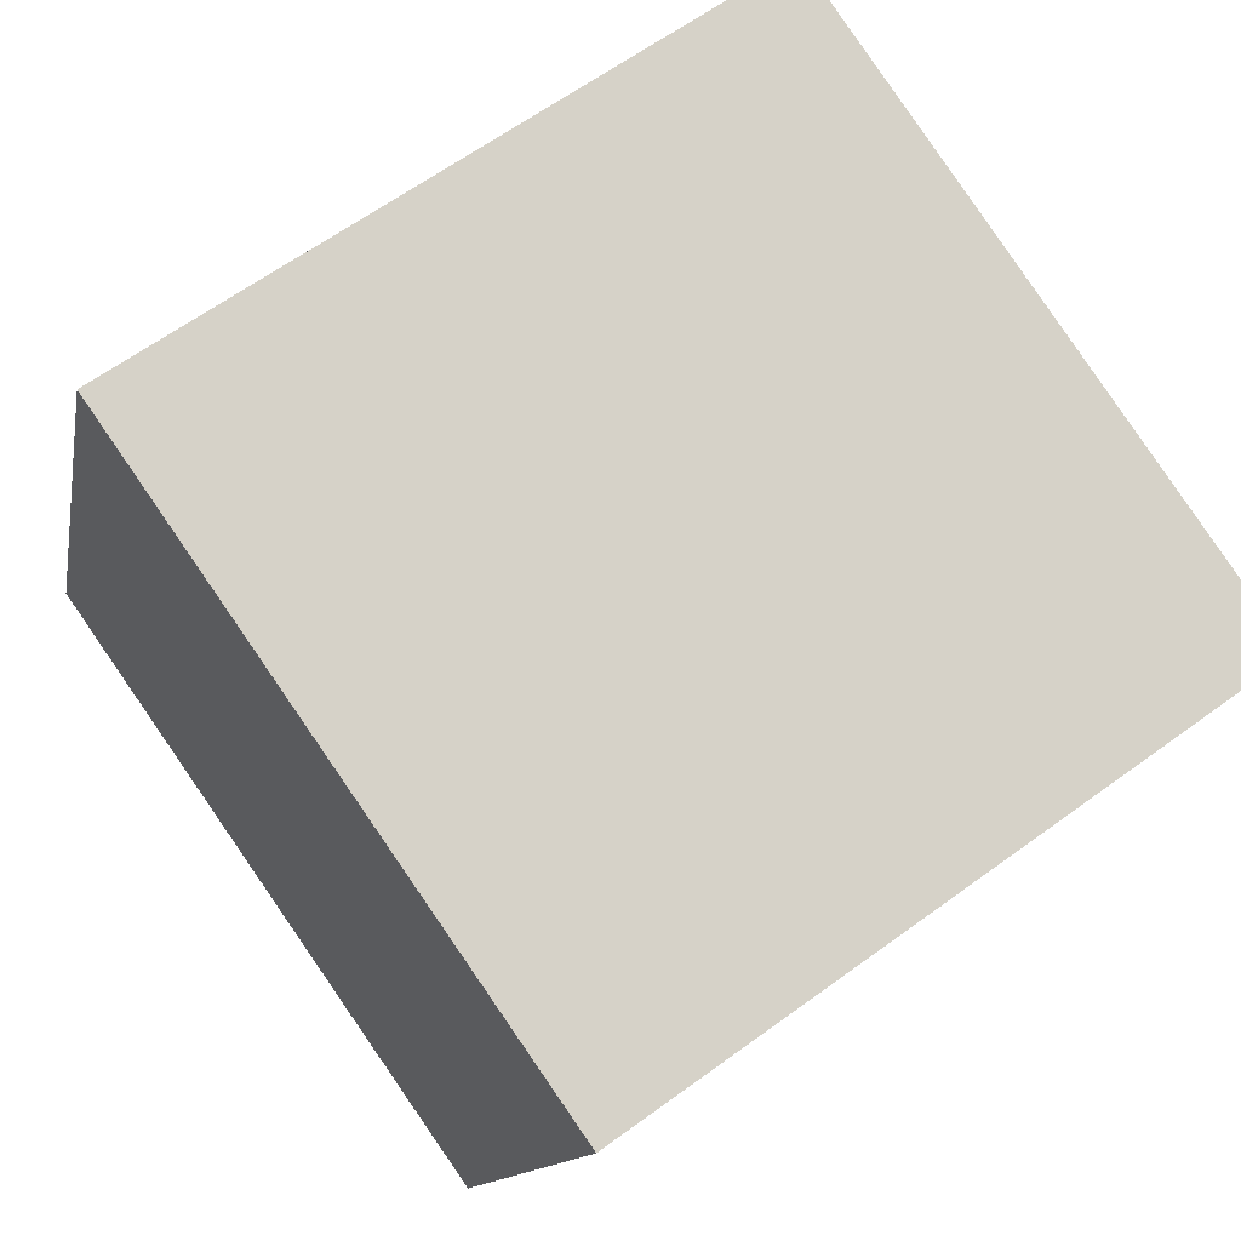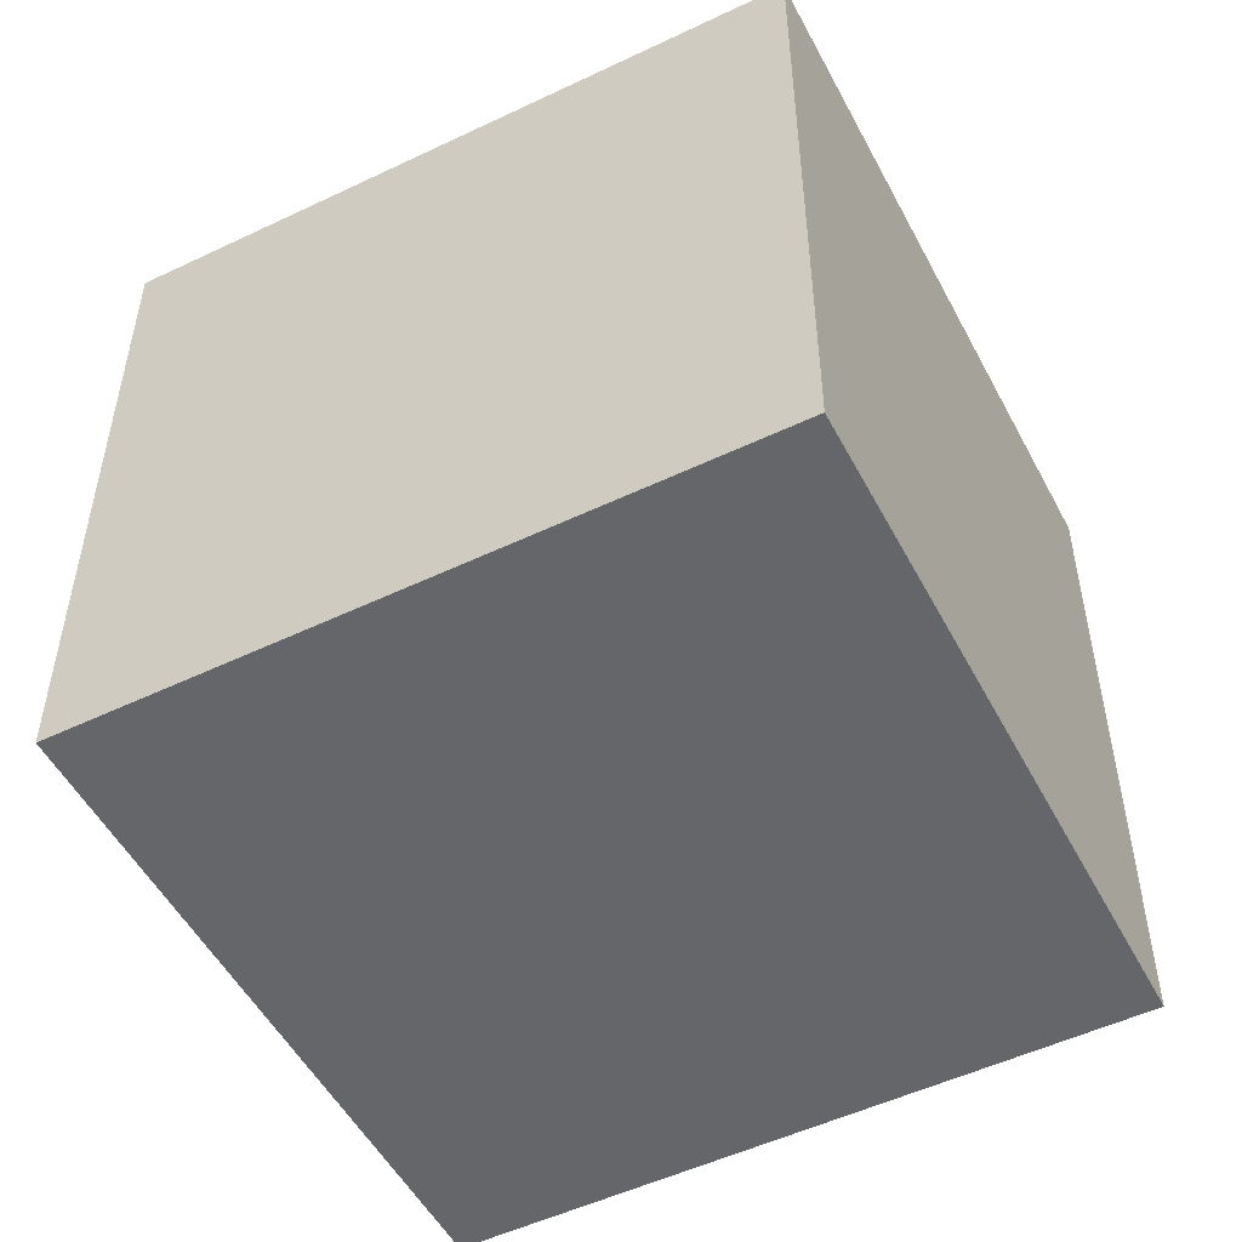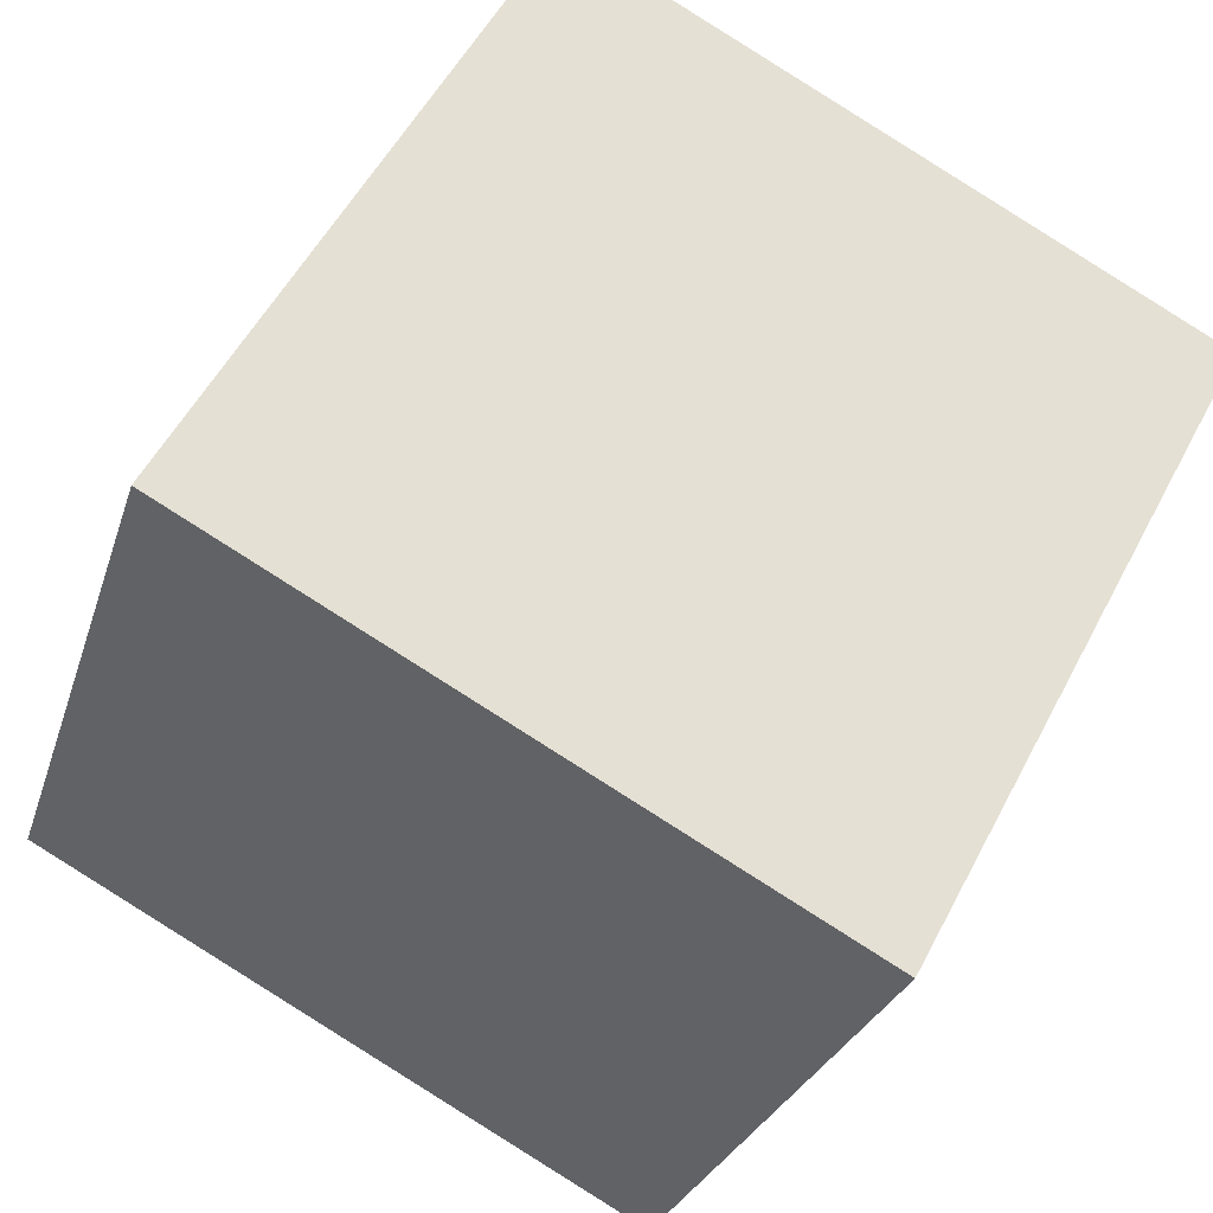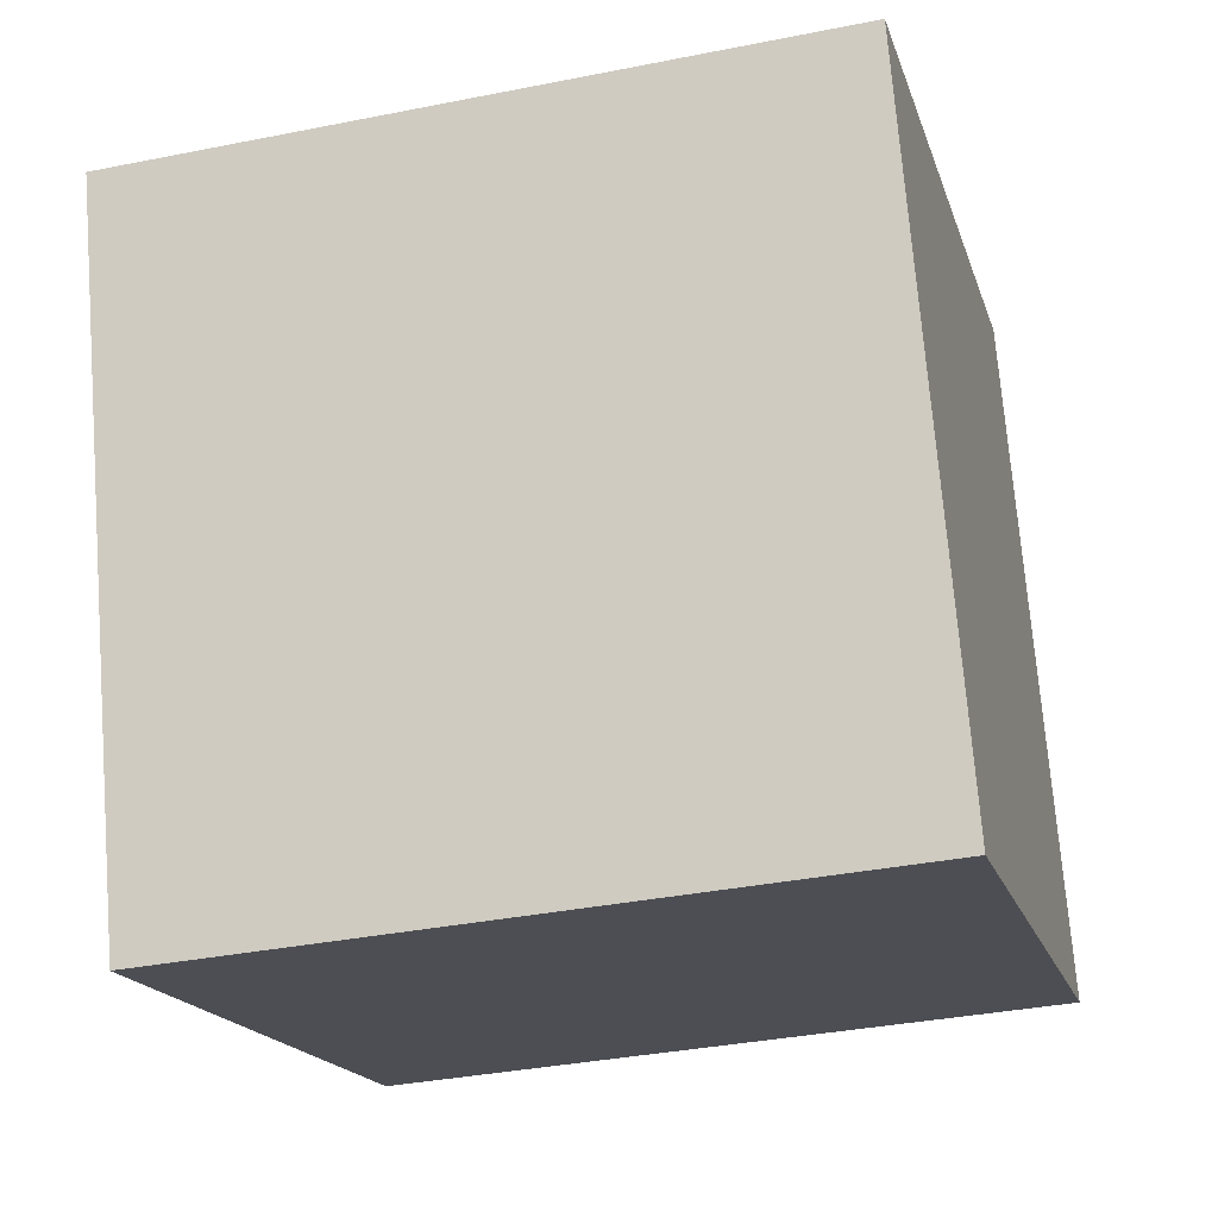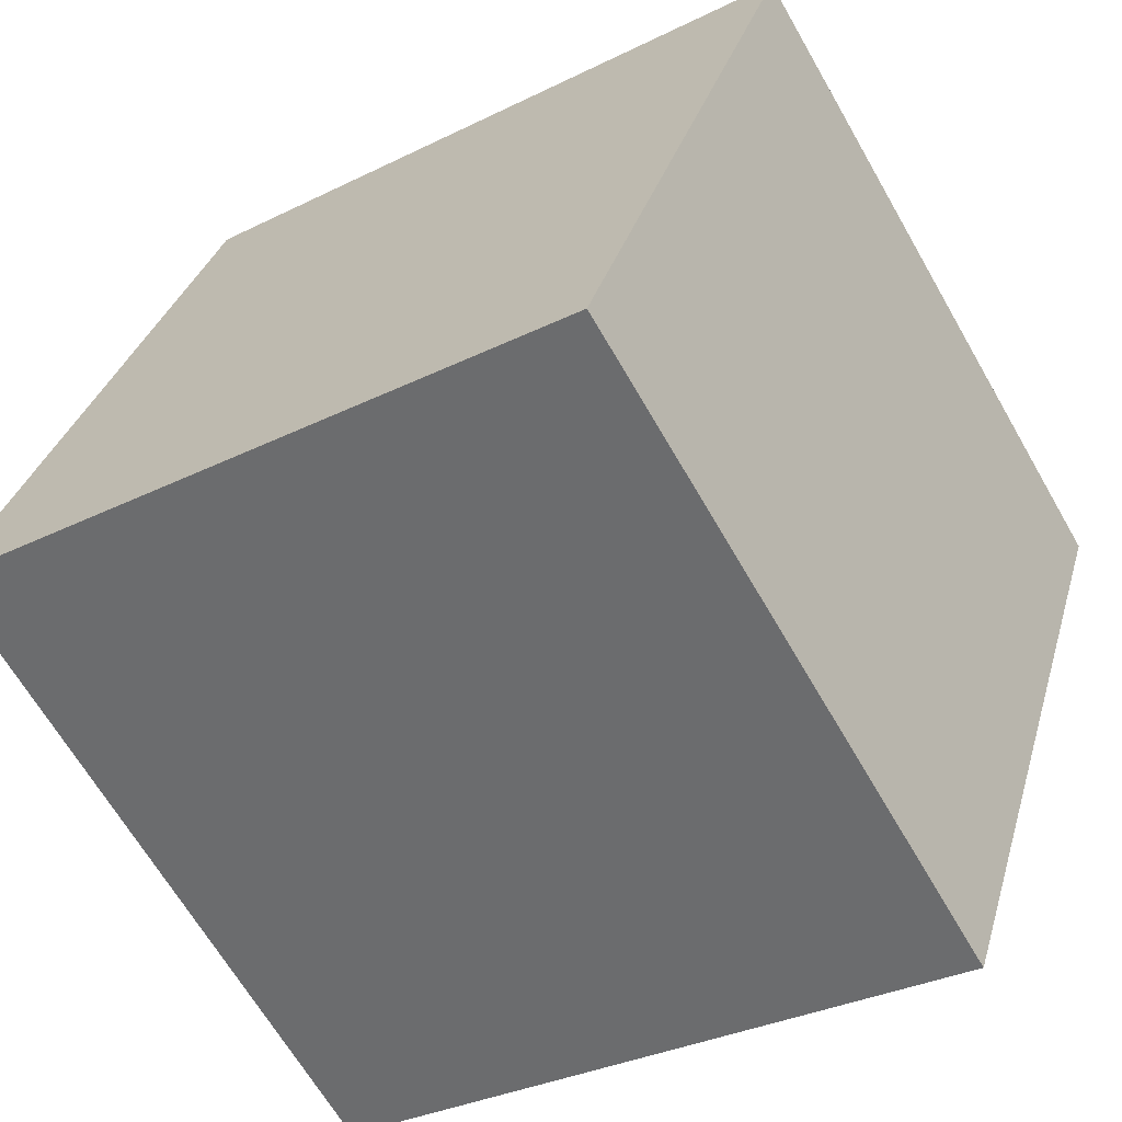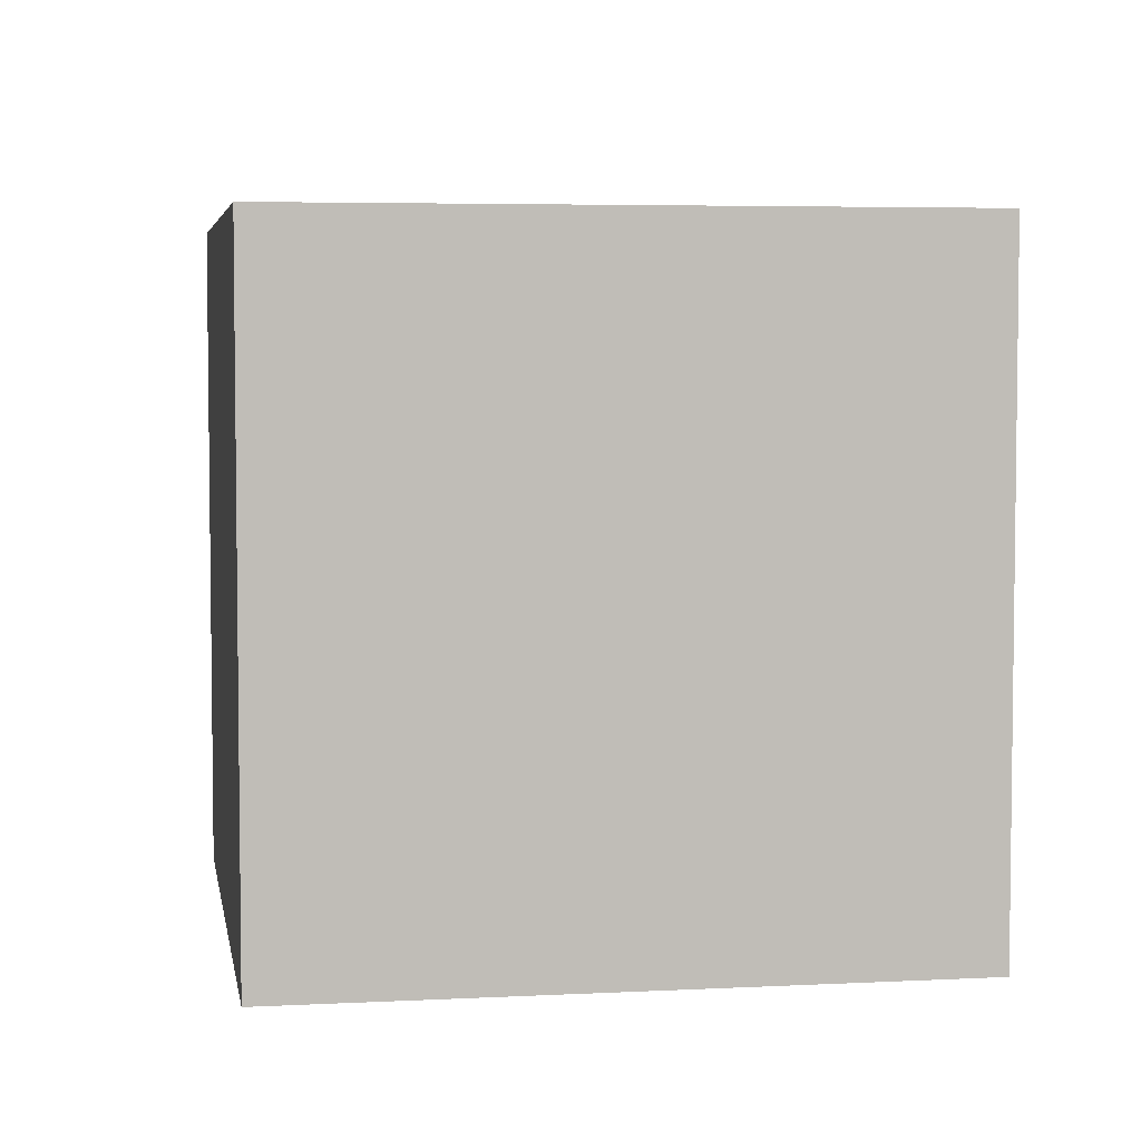
<metadata>
{"format":"obj","ext":"obj","renderer":"f3d","projection":"perspective","resolution":1024,"background":"white","views":[{"elev":62.8,"azim":-126.6,"up":"+Z"},{"elev":-51.8,"azim":-170.7,"up":"+Y"},{"elev":53.8,"azim":-152.9,"up":"+Z"},{"elev":-35.2,"azim":-75.1,"up":"+Z"},{"elev":-65.8,"azim":-150.1,"up":"+Z"},{"elev":4.8,"azim":62.6,"up":"+Y"}]}
</metadata>
<code>
o Cube.001
v 0.6332 0.1 -0.5929
v 0.6332 2.56 -0.5929
v 2.973 0.1 0.1673
v 2.973 2.56 0.1673
v -0.127 0.1 1.747
v -0.127 2.56 1.747
v 2.213 0.1 2.507
v 2.213 2.56 2.507
f 2 3 1
f 4 7 3
f 8 5 7
f 6 1 5
f 7 1 3
f 4 6 8
f 2 4 3
f 4 8 7
f 8 6 5
f 6 2 1
f 7 5 1
f 4 2 6

</code>
